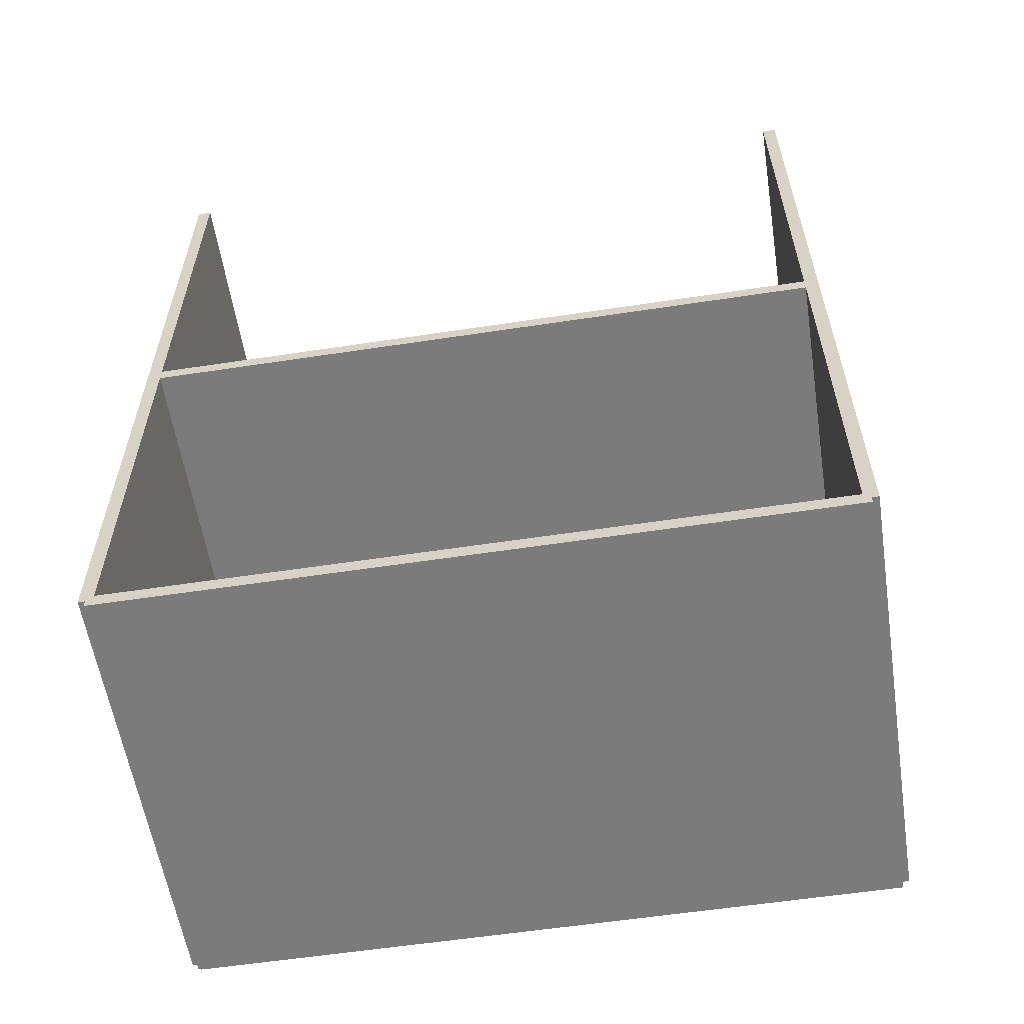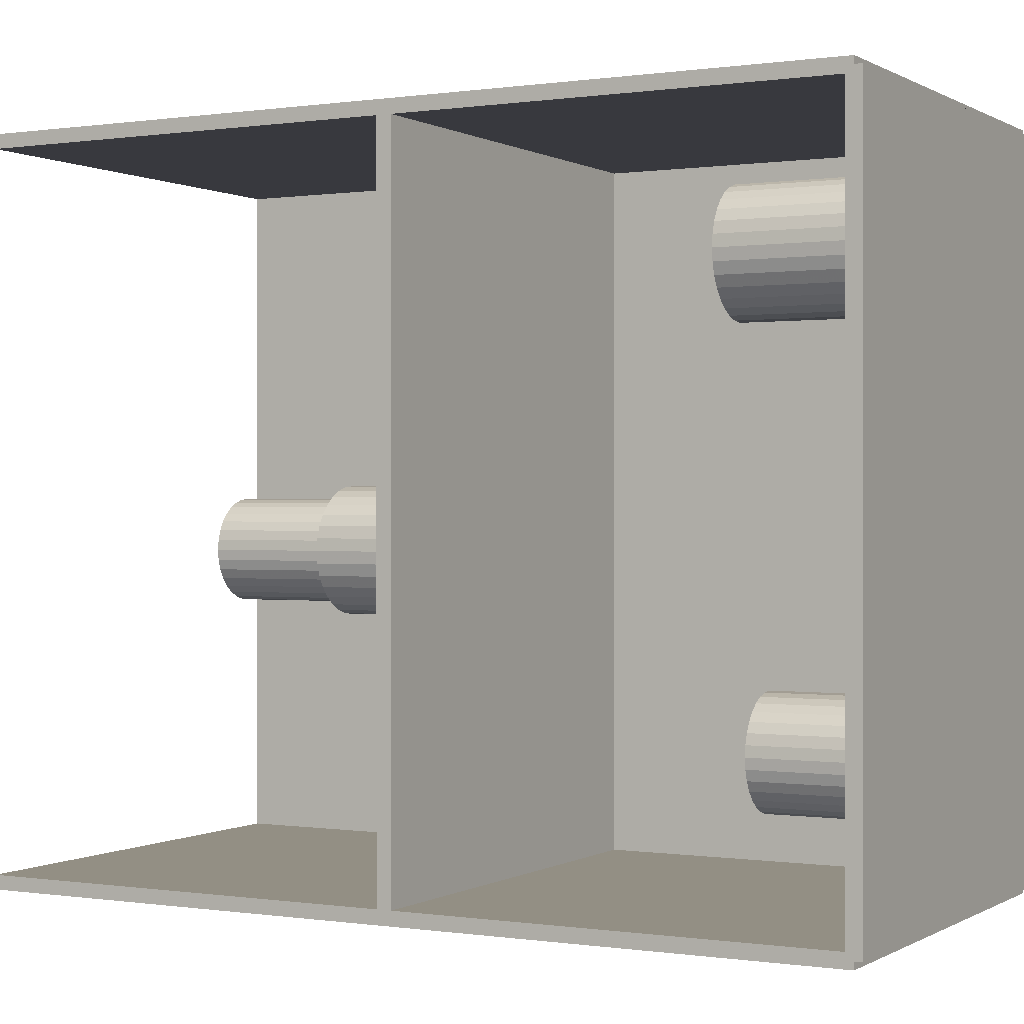
<metadata>
{"format":"obj","ext":"obj","renderer":"f3d","projection":"perspective","resolution":1024,"background":"white","views":[{"elev":-58.5,"azim":98.9,"up":"+Z"},{"elev":0.1,"azim":118.6,"up":"+Y"}]}
</metadata>
<code>
v -0.09638 -0.1527 -0.003168
v -0.09638 -0.1527 0.003168
v -0.09638 0.1527 -0.003168
v -0.09638 0.1527 0.003168
v 0.09638 -0.1527 -0.003168
v 0.09638 -0.1527 0.003168
v 0.09638 0.1527 -0.003168
v 0.09638 0.1527 0.003168
v -0.09321 -0.1527 0
v -0.09955 -0.1527 0
v -0.09321 0.1527 0
v -0.09955 0.1527 0
v -0.09321 -0.1527 0.375
v -0.09955 -0.1527 0.375
v -0.09321 0.1527 0.375
v -0.09955 0.1527 0.375
v -0.09638 -0.1527 0.1843
v -0.09638 -0.1527 0.1907
v -0.09638 0.1527 0.1843
v -0.09638 0.1527 0.1907
v 0.09638 -0.1527 0.1843
v 0.09638 -0.1527 0.1907
v 0.09638 0.1527 0.1843
v 0.09638 0.1527 0.1907
v -0.09638 0.1496 0.375
v -0.09638 0.1557 0.375
v -0.09638 0.1496 0
v -0.09638 0.1557 0
v 0.09638 0.1496 0.375
v 0.09638 0.1557 0.375
v 0.09638 0.1496 0
v 0.09638 0.1557 0
v -0.09638 -0.1496 0
v -0.09638 -0.1557 0
v -0.09638 -0.1496 0.375
v -0.09638 -0.1557 0.375
v 0.09638 -0.1496 0
v 0.09638 -0.1557 0
v 0.09638 -0.1496 0.375
v 0.09638 -0.1557 0.375
v 0.007009 0.1001 0.006335
v 0.03374 0.1001 0.006335
v 0.03374 0.1001 0.08064
v 0.007009 0.1001 0.08064
v 0.03323 0.1053 0.006335
v 0.03323 0.1053 0.08064
v 0.03171 0.1103 0.006335
v 0.03171 0.1103 0.08064
v 0.02924 0.1149 0.006335
v 0.02924 0.1149 0.08064
v 0.02591 0.119 0.006335
v 0.02591 0.119 0.08064
v 0.02186 0.1223 0.006335
v 0.02186 0.1223 0.08064
v 0.01724 0.1248 0.006335
v 0.01724 0.1248 0.08064
v 0.01222 0.1263 0.006335
v 0.01222 0.1263 0.08064
v 0.007009 0.1268 0.006335
v 0.007009 0.1268 0.08064
v 0.001793 0.1263 0.006335
v 0.001793 0.1263 0.08064
v -0.003222 0.1248 0.006335
v -0.003222 0.1248 0.08064
v -0.007844 0.1223 0.006335
v -0.007844 0.1223 0.08064
v -0.0119 0.119 0.006335
v -0.0119 0.119 0.08064
v -0.01522 0.1149 0.006335
v -0.01522 0.1149 0.08064
v -0.01769 0.1103 0.006335
v -0.01769 0.1103 0.08064
v -0.01921 0.1053 0.006335
v -0.01921 0.1053 0.08064
v -0.01973 0.1001 0.006335
v -0.01973 0.1001 0.08064
v -0.01921 0.09485 0.006335
v -0.01921 0.09485 0.08064
v -0.01769 0.08983 0.006335
v -0.01769 0.08983 0.08064
v -0.01522 0.08521 0.006335
v -0.01522 0.08521 0.08064
v -0.0119 0.08116 0.006335
v -0.0119 0.08116 0.08064
v -0.007844 0.07783 0.006335
v -0.007844 0.07783 0.08064
v -0.003222 0.07536 0.006335
v -0.003222 0.07536 0.08064
v 0.001793 0.07384 0.006335
v 0.001793 0.07384 0.08064
v 0.007009 0.07333 0.006335
v 0.007009 0.07333 0.08064
v 0.01222 0.07384 0.006335
v 0.01222 0.07384 0.08064
v 0.01724 0.07536 0.006335
v 0.01724 0.07536 0.08064
v 0.02186 0.07783 0.006335
v 0.02186 0.07783 0.08064
v 0.02591 0.08116 0.006335
v 0.02591 0.08116 0.08064
v 0.02924 0.08521 0.006335
v 0.02924 0.08521 0.08064
v 0.03171 0.08983 0.006335
v 0.03171 0.08983 0.08064
v 0.03323 0.09485 0.006335
v 0.03323 0.09485 0.08064
v 0.01527 -0.09145 0.006335
v 0.03877 -0.09145 0.006335
v 0.03877 -0.09145 0.06496
v 0.01527 -0.09145 0.06496
v 0.03832 -0.08686 0.006335
v 0.03832 -0.08686 0.06496
v 0.03698 -0.08246 0.006335
v 0.03698 -0.08246 0.06496
v 0.03481 -0.07839 0.006335
v 0.03481 -0.07839 0.06496
v 0.03189 -0.07483 0.006335
v 0.03189 -0.07483 0.06496
v 0.02833 -0.07191 0.006335
v 0.02833 -0.07191 0.06496
v 0.02427 -0.06974 0.006335
v 0.02427 -0.06974 0.06496
v 0.01986 -0.0684 0.006335
v 0.01986 -0.0684 0.06496
v 0.01527 -0.06795 0.006335
v 0.01527 -0.06795 0.06496
v 0.01069 -0.0684 0.006335
v 0.01069 -0.0684 0.06496
v 0.006282 -0.06974 0.006335
v 0.006282 -0.06974 0.06496
v 0.002219 -0.07191 0.006335
v 0.002219 -0.07191 0.06496
v -0.001341 -0.07483 0.006335
v -0.001341 -0.07483 0.06496
v -0.004264 -0.07839 0.006335
v -0.004264 -0.07839 0.06496
v -0.006435 -0.08246 0.006335
v -0.006435 -0.08246 0.06496
v -0.007772 -0.08686 0.006335
v -0.007772 -0.08686 0.06496
v -0.008224 -0.09145 0.006335
v -0.008224 -0.09145 0.06496
v -0.007772 -0.09603 0.006335
v -0.007772 -0.09603 0.06496
v -0.006435 -0.1004 0.006335
v -0.006435 -0.1004 0.06496
v -0.004264 -0.1045 0.006335
v -0.004264 -0.1045 0.06496
v -0.001341 -0.1081 0.006335
v -0.001341 -0.1081 0.06496
v 0.002219 -0.111 0.006335
v 0.002219 -0.111 0.06496
v 0.006282 -0.1132 0.006335
v 0.006282 -0.1132 0.06496
v 0.01069 -0.1145 0.006335
v 0.01069 -0.1145 0.06496
v 0.01527 -0.1149 0.006335
v 0.01527 -0.1149 0.06496
v 0.01986 -0.1145 0.006335
v 0.01986 -0.1145 0.06496
v 0.02427 -0.1132 0.006335
v 0.02427 -0.1132 0.06496
v 0.02833 -0.111 0.006335
v 0.02833 -0.111 0.06496
v 0.03189 -0.1081 0.006335
v 0.03189 -0.1081 0.06496
v 0.03481 -0.1045 0.006335
v 0.03481 -0.1045 0.06496
v 0.03698 -0.1004 0.006335
v 0.03698 -0.1004 0.06496
v 0.03832 -0.09603 0.006335
v 0.03832 -0.09603 0.06496
v -0.007286 -0.01639 0.1938
v 0.02 -0.01639 0.1938
v 0.02 -0.01639 0.2672
v -0.007286 -0.01639 0.2672
v 0.01948 -0.01106 0.1938
v 0.01948 -0.01106 0.2672
v 0.01792 -0.005944 0.1938
v 0.01792 -0.005944 0.2672
v 0.0154 -0.001226 0.1938
v 0.0154 -0.001226 0.2672
v 0.01201 0.002909 0.1938
v 0.01201 0.002909 0.2672
v 0.007873 0.006302 0.1938
v 0.007873 0.006302 0.2672
v 0.003156 0.008824 0.1938
v 0.003156 0.008824 0.2672
v -0.001963 0.01038 0.1938
v -0.001963 0.01038 0.2672
v -0.007286 0.0109 0.1938
v -0.007286 0.0109 0.2672
v -0.01261 0.01038 0.1938
v -0.01261 0.01038 0.2672
v -0.01773 0.008824 0.1938
v -0.01773 0.008824 0.2672
v -0.02245 0.006302 0.1938
v -0.02245 0.006302 0.2672
v -0.02658 0.002909 0.1938
v -0.02658 0.002909 0.2672
v -0.02997 -0.001226 0.1938
v -0.02997 -0.001226 0.2672
v -0.0325 -0.005944 0.1938
v -0.0325 -0.005944 0.2672
v -0.03405 -0.01106 0.1938
v -0.03405 -0.01106 0.2672
v -0.03457 -0.01639 0.1938
v -0.03457 -0.01639 0.2672
v -0.03405 -0.02171 0.1938
v -0.03405 -0.02171 0.2672
v -0.0325 -0.02683 0.1938
v -0.0325 -0.02683 0.2672
v -0.02997 -0.03155 0.1938
v -0.02997 -0.03155 0.2672
v -0.02658 -0.03568 0.1938
v -0.02658 -0.03568 0.2672
v -0.02245 -0.03907 0.1938
v -0.02245 -0.03907 0.2672
v -0.01773 -0.0416 0.1938
v -0.01773 -0.0416 0.2672
v -0.01261 -0.04315 0.1938
v -0.01261 -0.04315 0.2672
v -0.007286 -0.04367 0.1938
v -0.007286 -0.04367 0.2672
v -0.001963 -0.04315 0.1938
v -0.001963 -0.04315 0.2672
v 0.003156 -0.0416 0.1938
v 0.003156 -0.0416 0.2672
v 0.007873 -0.03907 0.1938
v 0.007873 -0.03907 0.2672
v 0.01201 -0.03568 0.1938
v 0.01201 -0.03568 0.2672
v 0.0154 -0.03155 0.1938
v 0.0154 -0.03155 0.2672
v 0.01792 -0.02683 0.1938
v 0.01792 -0.02683 0.2672
v 0.01948 -0.02171 0.1938
v 0.01948 -0.02171 0.2672
v -0.007286 -0.01639 0.2672
v 0.0147 -0.01639 0.2672
v 0.0147 -0.01639 0.3213
v -0.007286 -0.01639 0.3213
v 0.01427 -0.0121 0.2672
v 0.01427 -0.0121 0.3213
v 0.01302 -0.007973 0.2672
v 0.01302 -0.007973 0.3213
v 0.01099 -0.004172 0.2672
v 0.01099 -0.004172 0.3213
v 0.008258 -0.0008412 0.2672
v 0.008258 -0.0008412 0.3213
v 0.004927 0.001893 0.2672
v 0.004927 0.001893 0.3213
v 0.001126 0.003924 0.2672
v 0.001126 0.003924 0.3213
v -0.002997 0.005175 0.2672
v -0.002997 0.005175 0.3213
v -0.007286 0.005598 0.2672
v -0.007286 0.005598 0.3213
v -0.01157 0.005175 0.2672
v -0.01157 0.005175 0.3213
v -0.0157 0.003924 0.2672
v -0.0157 0.003924 0.3213
v -0.0195 0.001893 0.2672
v -0.0195 0.001893 0.3213
v -0.02283 -0.0008412 0.2672
v -0.02283 -0.0008412 0.3213
v -0.02556 -0.004172 0.2672
v -0.02556 -0.004172 0.3213
v -0.0276 -0.007973 0.2672
v -0.0276 -0.007973 0.3213
v -0.02885 -0.0121 0.2672
v -0.02885 -0.0121 0.3213
v -0.02927 -0.01639 0.2672
v -0.02927 -0.01639 0.3213
v -0.02885 -0.02067 0.2672
v -0.02885 -0.02067 0.3213
v -0.0276 -0.0248 0.2672
v -0.0276 -0.0248 0.3213
v -0.02556 -0.0286 0.2672
v -0.02556 -0.0286 0.3213
v -0.02283 -0.03193 0.2672
v -0.02283 -0.03193 0.3213
v -0.0195 -0.03466 0.2672
v -0.0195 -0.03466 0.3213
v -0.0157 -0.0367 0.2672
v -0.0157 -0.0367 0.3213
v -0.01157 -0.03795 0.2672
v -0.01157 -0.03795 0.3213
v -0.007286 -0.03837 0.2672
v -0.007286 -0.03837 0.3213
v -0.002997 -0.03795 0.2672
v -0.002997 -0.03795 0.3213
v 0.001126 -0.0367 0.2672
v 0.001126 -0.0367 0.3213
v 0.004927 -0.03466 0.2672
v 0.004927 -0.03466 0.3213
v 0.008258 -0.03193 0.2672
v 0.008258 -0.03193 0.3213
v 0.01099 -0.0286 0.2672
v 0.01099 -0.0286 0.3213
v 0.01302 -0.0248 0.2672
v 0.01302 -0.0248 0.3213
v 0.01427 -0.02067 0.2672
v 0.01427 -0.02067 0.3213
v -0.03195 0.08365 0.1938
v -0.003541 0.08365 0.1938
v -0.003541 0.08365 0.2487
v -0.03195 0.08365 0.2487
v -0.004087 0.0892 0.1938
v -0.004087 0.0892 0.2487
v -0.005704 0.09453 0.1938
v -0.005704 0.09453 0.2487
v -0.008329 0.09944 0.1938
v -0.008329 0.09944 0.2487
v -0.01186 0.1037 0.1938
v -0.01186 0.1037 0.2487
v -0.01617 0.1073 0.1938
v -0.01617 0.1073 0.2487
v -0.02108 0.1099 0.1938
v -0.02108 0.1099 0.2487
v -0.02641 0.1115 0.1938
v -0.02641 0.1115 0.2487
v -0.03195 0.1121 0.1938
v -0.03195 0.1121 0.2487
v -0.03749 0.1115 0.1938
v -0.03749 0.1115 0.2487
v -0.04282 0.1099 0.1938
v -0.04282 0.1099 0.2487
v -0.04773 0.1073 0.1938
v -0.04773 0.1073 0.2487
v -0.05204 0.1037 0.1938
v -0.05204 0.1037 0.2487
v -0.05557 0.09944 0.1938
v -0.05557 0.09944 0.2487
v -0.0582 0.09453 0.1938
v -0.0582 0.09453 0.2487
v -0.05982 0.0892 0.1938
v -0.05982 0.0892 0.2487
v -0.06036 0.08365 0.1938
v -0.06036 0.08365 0.2487
v -0.05982 0.07811 0.1938
v -0.05982 0.07811 0.2487
v -0.0582 0.07278 0.1938
v -0.0582 0.07278 0.2487
v -0.05557 0.06787 0.1938
v -0.05557 0.06787 0.2487
v -0.05204 0.06357 0.1938
v -0.05204 0.06357 0.2487
v -0.04773 0.06003 0.1938
v -0.04773 0.06003 0.2487
v -0.04282 0.05741 0.1938
v -0.04282 0.05741 0.2487
v -0.03749 0.05579 0.1938
v -0.03749 0.05579 0.2487
v -0.03195 0.05524 0.1938
v -0.03195 0.05524 0.2487
v -0.02641 0.05579 0.1938
v -0.02641 0.05579 0.2487
v -0.02108 0.05741 0.1938
v -0.02108 0.05741 0.2487
v -0.01617 0.06003 0.1938
v -0.01617 0.06003 0.2487
v -0.01186 0.06357 0.1938
v -0.01186 0.06357 0.2487
v -0.008329 0.06787 0.1938
v -0.008329 0.06787 0.2487
v -0.005704 0.07278 0.1938
v -0.005704 0.07278 0.2487
v -0.004087 0.07811 0.1938
v -0.004087 0.07811 0.2487
f 2 4 1
f 5 2 1
f 1 4 3
f 3 5 1
f 2 8 4
f 6 2 5
f 6 8 2
f 4 8 3
f 7 5 3
f 3 8 7
f 7 6 5
f 8 6 7
f 10 12 9
f 13 10 9
f 9 12 11
f 11 13 9
f 10 16 12
f 14 10 13
f 14 16 10
f 12 16 11
f 15 13 11
f 11 16 15
f 15 14 13
f 16 14 15
f 18 20 17
f 21 18 17
f 17 20 19
f 19 21 17
f 18 24 20
f 22 18 21
f 22 24 18
f 20 24 19
f 23 21 19
f 19 24 23
f 23 22 21
f 24 22 23
f 26 28 25
f 29 26 25
f 25 28 27
f 27 29 25
f 26 32 28
f 30 26 29
f 30 32 26
f 28 32 27
f 31 29 27
f 27 32 31
f 31 30 29
f 32 30 31
f 34 36 33
f 37 34 33
f 33 36 35
f 35 37 33
f 34 40 36
f 38 34 37
f 38 40 34
f 36 40 35
f 39 37 35
f 35 40 39
f 39 38 37
f 40 38 39
f 42 41 45
f 42 45 43
f 43 45 46
f 43 46 44
f 45 41 47
f 45 47 46
f 46 47 48
f 46 48 44
f 47 41 49
f 47 49 48
f 48 49 50
f 48 50 44
f 49 41 51
f 49 51 50
f 50 51 52
f 50 52 44
f 51 41 53
f 51 53 52
f 52 53 54
f 52 54 44
f 53 41 55
f 53 55 54
f 54 55 56
f 54 56 44
f 55 41 57
f 55 57 56
f 56 57 58
f 56 58 44
f 57 41 59
f 57 59 58
f 58 59 60
f 58 60 44
f 59 41 61
f 59 61 60
f 60 61 62
f 60 62 44
f 61 41 63
f 61 63 62
f 62 63 64
f 62 64 44
f 63 41 65
f 63 65 64
f 64 65 66
f 64 66 44
f 65 41 67
f 65 67 66
f 66 67 68
f 66 68 44
f 67 41 69
f 67 69 68
f 68 69 70
f 68 70 44
f 69 41 71
f 69 71 70
f 70 71 72
f 70 72 44
f 71 41 73
f 71 73 72
f 72 73 74
f 72 74 44
f 73 41 75
f 73 75 74
f 74 75 76
f 74 76 44
f 75 41 77
f 75 77 76
f 76 77 78
f 76 78 44
f 77 41 79
f 77 79 78
f 78 79 80
f 78 80 44
f 79 41 81
f 79 81 80
f 80 81 82
f 80 82 44
f 81 41 83
f 81 83 82
f 82 83 84
f 82 84 44
f 83 41 85
f 83 85 84
f 84 85 86
f 84 86 44
f 85 41 87
f 85 87 86
f 86 87 88
f 86 88 44
f 87 41 89
f 87 89 88
f 88 89 90
f 88 90 44
f 89 41 91
f 89 91 90
f 90 91 92
f 90 92 44
f 91 41 93
f 91 93 92
f 92 93 94
f 92 94 44
f 93 41 95
f 93 95 94
f 94 95 96
f 94 96 44
f 95 41 97
f 95 97 96
f 96 97 98
f 96 98 44
f 97 41 99
f 97 99 98
f 98 99 100
f 98 100 44
f 99 41 101
f 99 101 100
f 100 101 102
f 100 102 44
f 101 41 103
f 101 103 102
f 102 103 104
f 102 104 44
f 103 41 105
f 103 105 104
f 104 105 106
f 104 106 44
f 105 41 42
f 105 42 106
f 106 42 43
f 106 43 44
f 108 107 111
f 108 111 109
f 109 111 112
f 109 112 110
f 111 107 113
f 111 113 112
f 112 113 114
f 112 114 110
f 113 107 115
f 113 115 114
f 114 115 116
f 114 116 110
f 115 107 117
f 115 117 116
f 116 117 118
f 116 118 110
f 117 107 119
f 117 119 118
f 118 119 120
f 118 120 110
f 119 107 121
f 119 121 120
f 120 121 122
f 120 122 110
f 121 107 123
f 121 123 122
f 122 123 124
f 122 124 110
f 123 107 125
f 123 125 124
f 124 125 126
f 124 126 110
f 125 107 127
f 125 127 126
f 126 127 128
f 126 128 110
f 127 107 129
f 127 129 128
f 128 129 130
f 128 130 110
f 129 107 131
f 129 131 130
f 130 131 132
f 130 132 110
f 131 107 133
f 131 133 132
f 132 133 134
f 132 134 110
f 133 107 135
f 133 135 134
f 134 135 136
f 134 136 110
f 135 107 137
f 135 137 136
f 136 137 138
f 136 138 110
f 137 107 139
f 137 139 138
f 138 139 140
f 138 140 110
f 139 107 141
f 139 141 140
f 140 141 142
f 140 142 110
f 141 107 143
f 141 143 142
f 142 143 144
f 142 144 110
f 143 107 145
f 143 145 144
f 144 145 146
f 144 146 110
f 145 107 147
f 145 147 146
f 146 147 148
f 146 148 110
f 147 107 149
f 147 149 148
f 148 149 150
f 148 150 110
f 149 107 151
f 149 151 150
f 150 151 152
f 150 152 110
f 151 107 153
f 151 153 152
f 152 153 154
f 152 154 110
f 153 107 155
f 153 155 154
f 154 155 156
f 154 156 110
f 155 107 157
f 155 157 156
f 156 157 158
f 156 158 110
f 157 107 159
f 157 159 158
f 158 159 160
f 158 160 110
f 159 107 161
f 159 161 160
f 160 161 162
f 160 162 110
f 161 107 163
f 161 163 162
f 162 163 164
f 162 164 110
f 163 107 165
f 163 165 164
f 164 165 166
f 164 166 110
f 165 107 167
f 165 167 166
f 166 167 168
f 166 168 110
f 167 107 169
f 167 169 168
f 168 169 170
f 168 170 110
f 169 107 171
f 169 171 170
f 170 171 172
f 170 172 110
f 171 107 108
f 171 108 172
f 172 108 109
f 172 109 110
f 174 173 177
f 174 177 175
f 175 177 178
f 175 178 176
f 177 173 179
f 177 179 178
f 178 179 180
f 178 180 176
f 179 173 181
f 179 181 180
f 180 181 182
f 180 182 176
f 181 173 183
f 181 183 182
f 182 183 184
f 182 184 176
f 183 173 185
f 183 185 184
f 184 185 186
f 184 186 176
f 185 173 187
f 185 187 186
f 186 187 188
f 186 188 176
f 187 173 189
f 187 189 188
f 188 189 190
f 188 190 176
f 189 173 191
f 189 191 190
f 190 191 192
f 190 192 176
f 191 173 193
f 191 193 192
f 192 193 194
f 192 194 176
f 193 173 195
f 193 195 194
f 194 195 196
f 194 196 176
f 195 173 197
f 195 197 196
f 196 197 198
f 196 198 176
f 197 173 199
f 197 199 198
f 198 199 200
f 198 200 176
f 199 173 201
f 199 201 200
f 200 201 202
f 200 202 176
f 201 173 203
f 201 203 202
f 202 203 204
f 202 204 176
f 203 173 205
f 203 205 204
f 204 205 206
f 204 206 176
f 205 173 207
f 205 207 206
f 206 207 208
f 206 208 176
f 207 173 209
f 207 209 208
f 208 209 210
f 208 210 176
f 209 173 211
f 209 211 210
f 210 211 212
f 210 212 176
f 211 173 213
f 211 213 212
f 212 213 214
f 212 214 176
f 213 173 215
f 213 215 214
f 214 215 216
f 214 216 176
f 215 173 217
f 215 217 216
f 216 217 218
f 216 218 176
f 217 173 219
f 217 219 218
f 218 219 220
f 218 220 176
f 219 173 221
f 219 221 220
f 220 221 222
f 220 222 176
f 221 173 223
f 221 223 222
f 222 223 224
f 222 224 176
f 223 173 225
f 223 225 224
f 224 225 226
f 224 226 176
f 225 173 227
f 225 227 226
f 226 227 228
f 226 228 176
f 227 173 229
f 227 229 228
f 228 229 230
f 228 230 176
f 229 173 231
f 229 231 230
f 230 231 232
f 230 232 176
f 231 173 233
f 231 233 232
f 232 233 234
f 232 234 176
f 233 173 235
f 233 235 234
f 234 235 236
f 234 236 176
f 235 173 237
f 235 237 236
f 236 237 238
f 236 238 176
f 237 173 174
f 237 174 238
f 238 174 175
f 238 175 176
f 240 239 243
f 240 243 241
f 241 243 244
f 241 244 242
f 243 239 245
f 243 245 244
f 244 245 246
f 244 246 242
f 245 239 247
f 245 247 246
f 246 247 248
f 246 248 242
f 247 239 249
f 247 249 248
f 248 249 250
f 248 250 242
f 249 239 251
f 249 251 250
f 250 251 252
f 250 252 242
f 251 239 253
f 251 253 252
f 252 253 254
f 252 254 242
f 253 239 255
f 253 255 254
f 254 255 256
f 254 256 242
f 255 239 257
f 255 257 256
f 256 257 258
f 256 258 242
f 257 239 259
f 257 259 258
f 258 259 260
f 258 260 242
f 259 239 261
f 259 261 260
f 260 261 262
f 260 262 242
f 261 239 263
f 261 263 262
f 262 263 264
f 262 264 242
f 263 239 265
f 263 265 264
f 264 265 266
f 264 266 242
f 265 239 267
f 265 267 266
f 266 267 268
f 266 268 242
f 267 239 269
f 267 269 268
f 268 269 270
f 268 270 242
f 269 239 271
f 269 271 270
f 270 271 272
f 270 272 242
f 271 239 273
f 271 273 272
f 272 273 274
f 272 274 242
f 273 239 275
f 273 275 274
f 274 275 276
f 274 276 242
f 275 239 277
f 275 277 276
f 276 277 278
f 276 278 242
f 277 239 279
f 277 279 278
f 278 279 280
f 278 280 242
f 279 239 281
f 279 281 280
f 280 281 282
f 280 282 242
f 281 239 283
f 281 283 282
f 282 283 284
f 282 284 242
f 283 239 285
f 283 285 284
f 284 285 286
f 284 286 242
f 285 239 287
f 285 287 286
f 286 287 288
f 286 288 242
f 287 239 289
f 287 289 288
f 288 289 290
f 288 290 242
f 289 239 291
f 289 291 290
f 290 291 292
f 290 292 242
f 291 239 293
f 291 293 292
f 292 293 294
f 292 294 242
f 293 239 295
f 293 295 294
f 294 295 296
f 294 296 242
f 295 239 297
f 295 297 296
f 296 297 298
f 296 298 242
f 297 239 299
f 297 299 298
f 298 299 300
f 298 300 242
f 299 239 301
f 299 301 300
f 300 301 302
f 300 302 242
f 301 239 303
f 301 303 302
f 302 303 304
f 302 304 242
f 303 239 240
f 303 240 304
f 304 240 241
f 304 241 242
f 306 305 309
f 306 309 307
f 307 309 310
f 307 310 308
f 309 305 311
f 309 311 310
f 310 311 312
f 310 312 308
f 311 305 313
f 311 313 312
f 312 313 314
f 312 314 308
f 313 305 315
f 313 315 314
f 314 315 316
f 314 316 308
f 315 305 317
f 315 317 316
f 316 317 318
f 316 318 308
f 317 305 319
f 317 319 318
f 318 319 320
f 318 320 308
f 319 305 321
f 319 321 320
f 320 321 322
f 320 322 308
f 321 305 323
f 321 323 322
f 322 323 324
f 322 324 308
f 323 305 325
f 323 325 324
f 324 325 326
f 324 326 308
f 325 305 327
f 325 327 326
f 326 327 328
f 326 328 308
f 327 305 329
f 327 329 328
f 328 329 330
f 328 330 308
f 329 305 331
f 329 331 330
f 330 331 332
f 330 332 308
f 331 305 333
f 331 333 332
f 332 333 334
f 332 334 308
f 333 305 335
f 333 335 334
f 334 335 336
f 334 336 308
f 335 305 337
f 335 337 336
f 336 337 338
f 336 338 308
f 337 305 339
f 337 339 338
f 338 339 340
f 338 340 308
f 339 305 341
f 339 341 340
f 340 341 342
f 340 342 308
f 341 305 343
f 341 343 342
f 342 343 344
f 342 344 308
f 343 305 345
f 343 345 344
f 344 345 346
f 344 346 308
f 345 305 347
f 345 347 346
f 346 347 348
f 346 348 308
f 347 305 349
f 347 349 348
f 348 349 350
f 348 350 308
f 349 305 351
f 349 351 350
f 350 351 352
f 350 352 308
f 351 305 353
f 351 353 352
f 352 353 354
f 352 354 308
f 353 305 355
f 353 355 354
f 354 355 356
f 354 356 308
f 355 305 357
f 355 357 356
f 356 357 358
f 356 358 308
f 357 305 359
f 357 359 358
f 358 359 360
f 358 360 308
f 359 305 361
f 359 361 360
f 360 361 362
f 360 362 308
f 361 305 363
f 361 363 362
f 362 363 364
f 362 364 308
f 363 305 365
f 363 365 364
f 364 365 366
f 364 366 308
f 365 305 367
f 365 367 366
f 366 367 368
f 366 368 308
f 367 305 369
f 367 369 368
f 368 369 370
f 368 370 308
f 369 305 306
f 369 306 370
f 370 306 307
f 370 307 308

</code>
